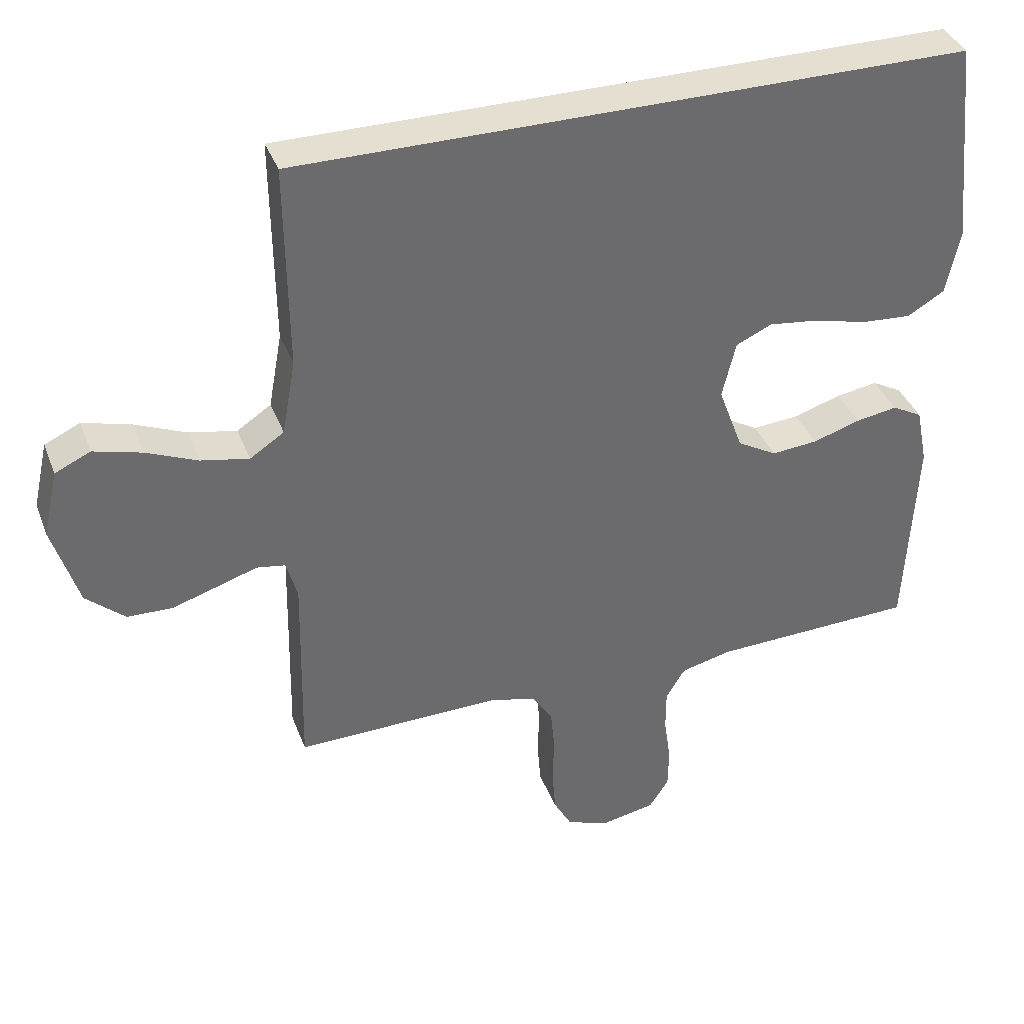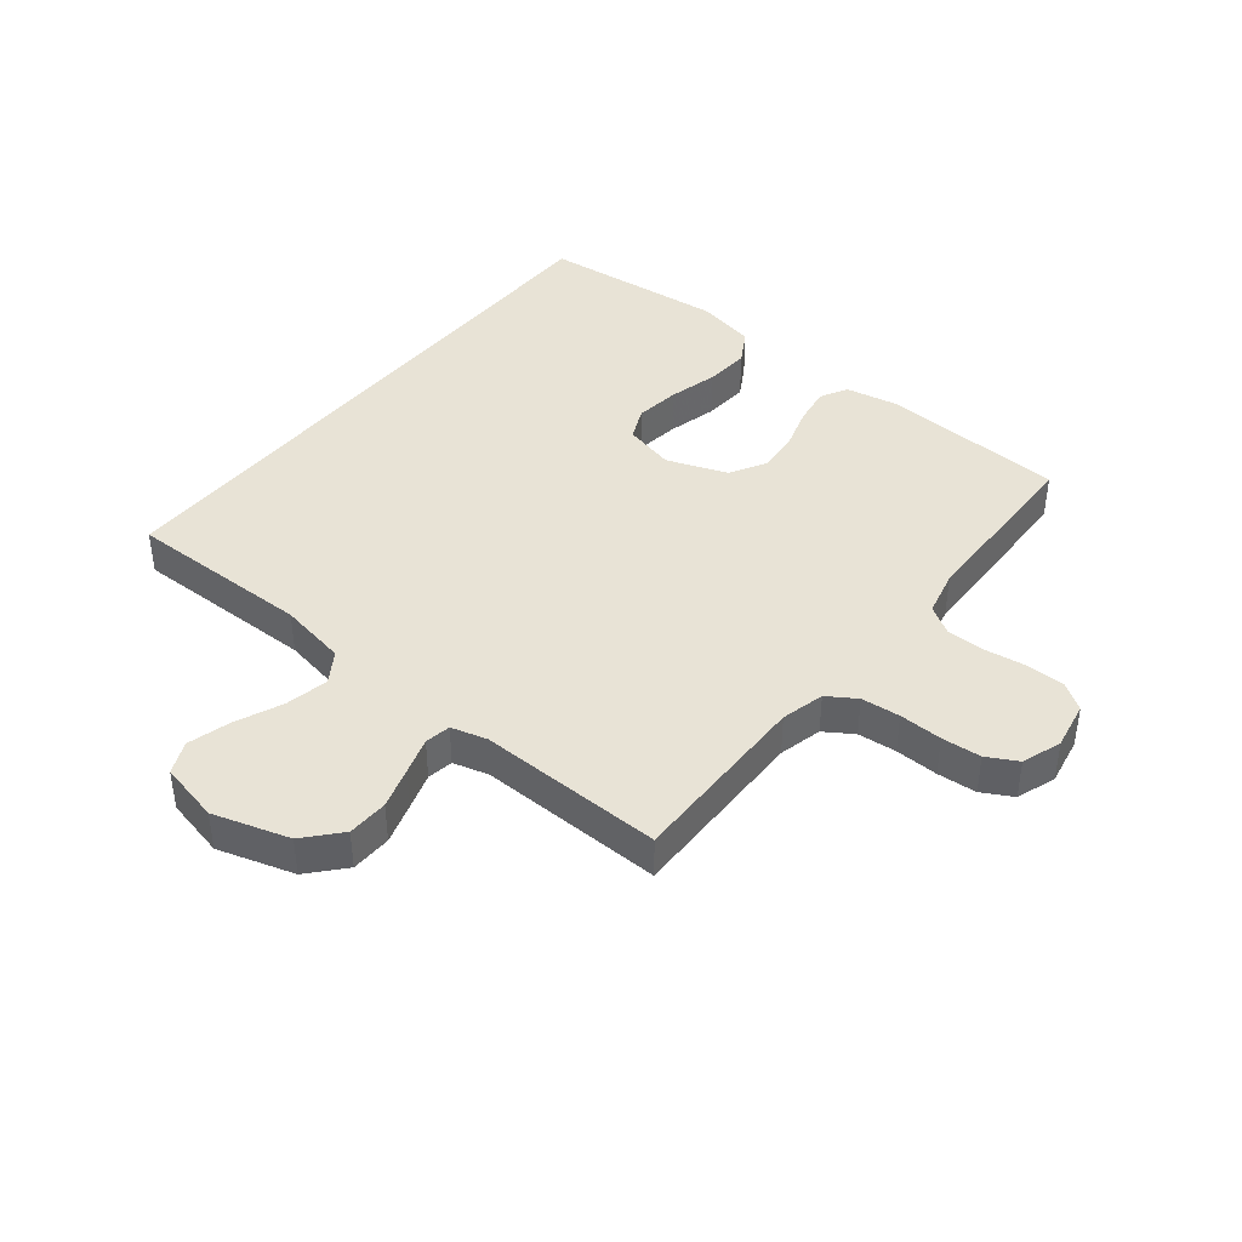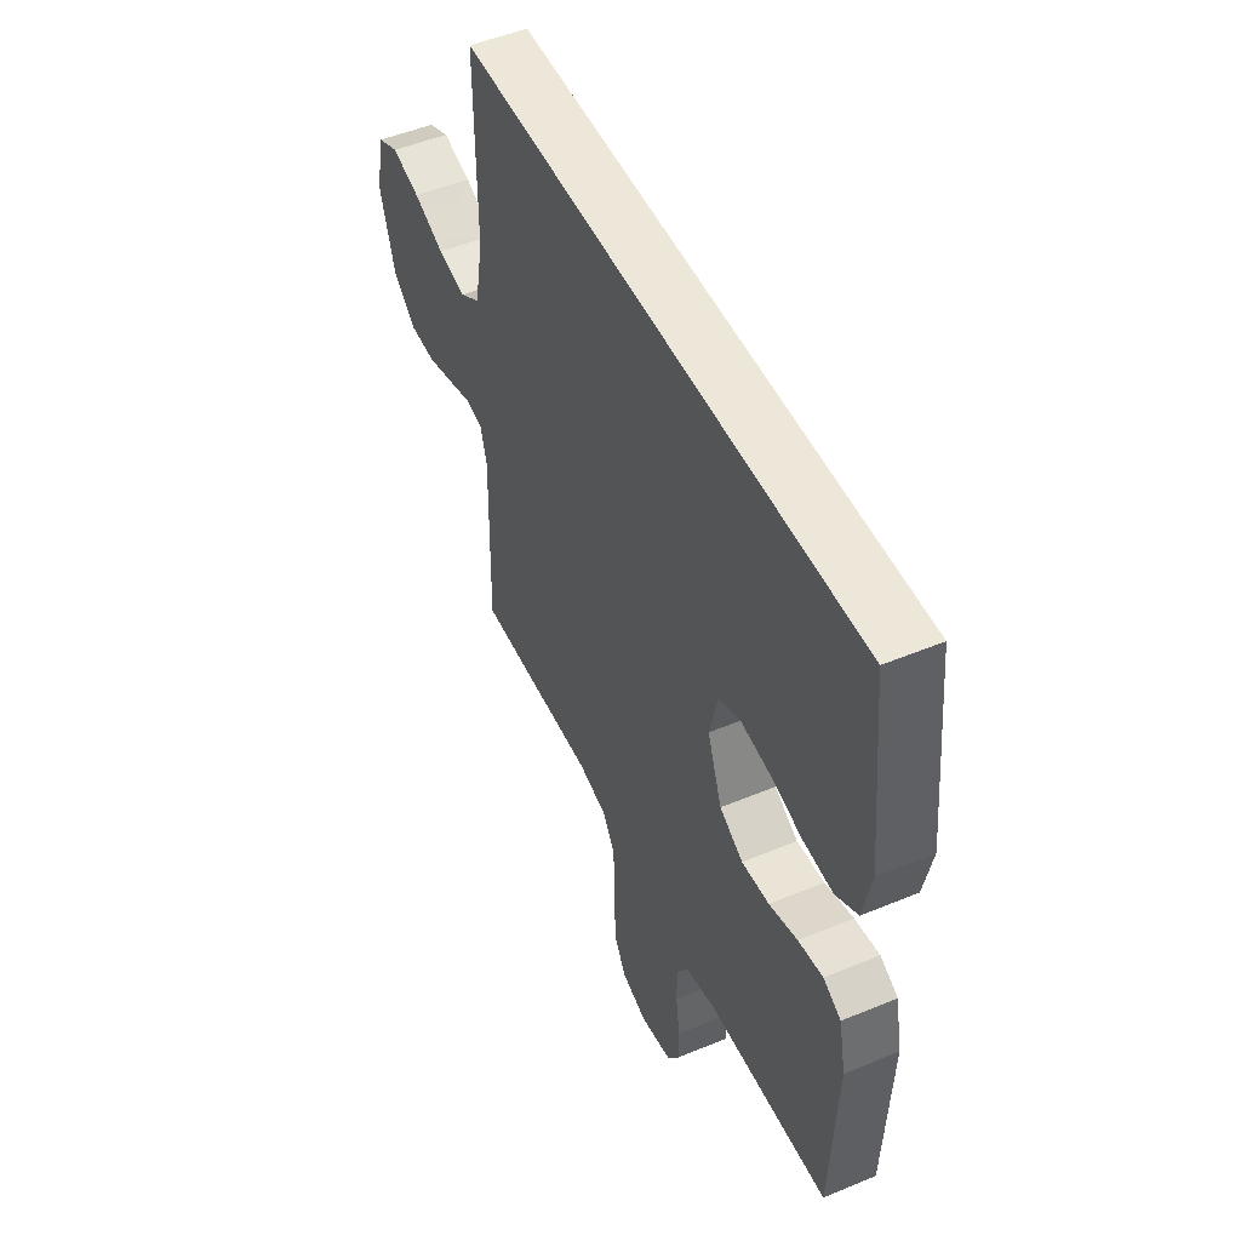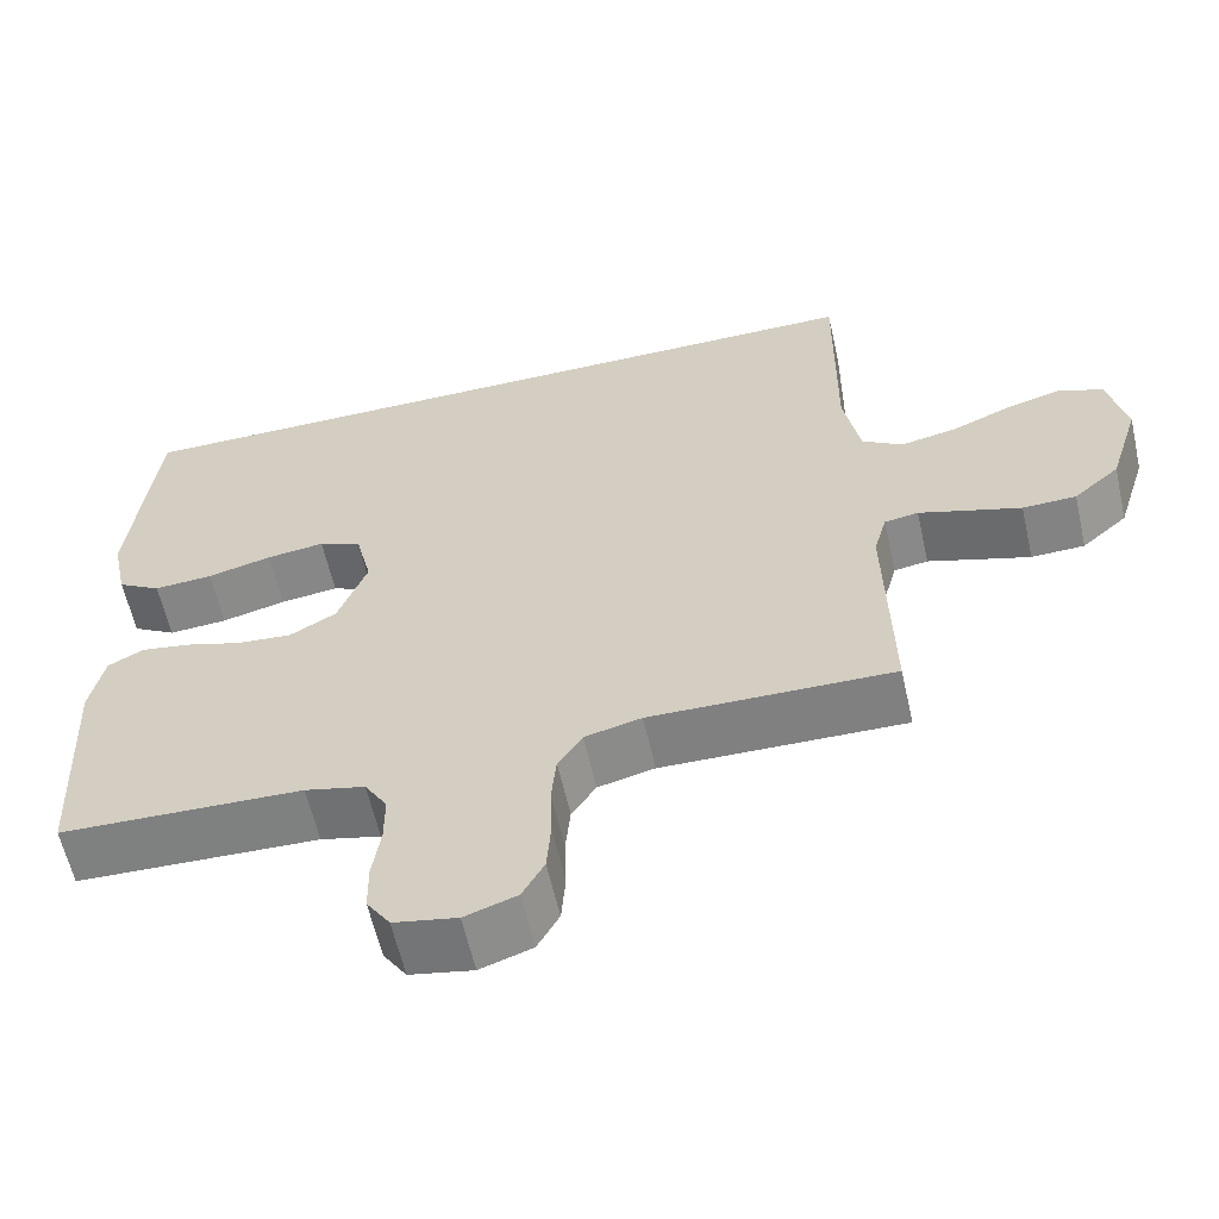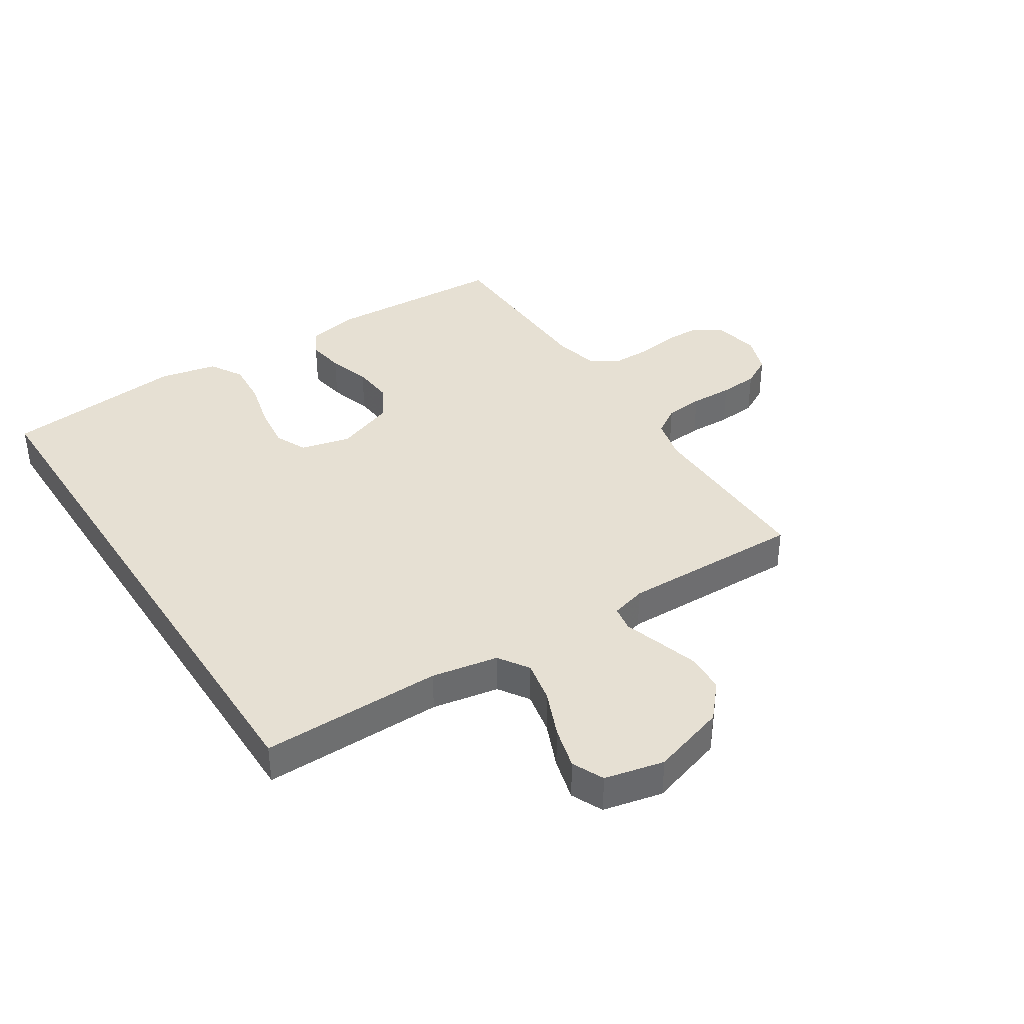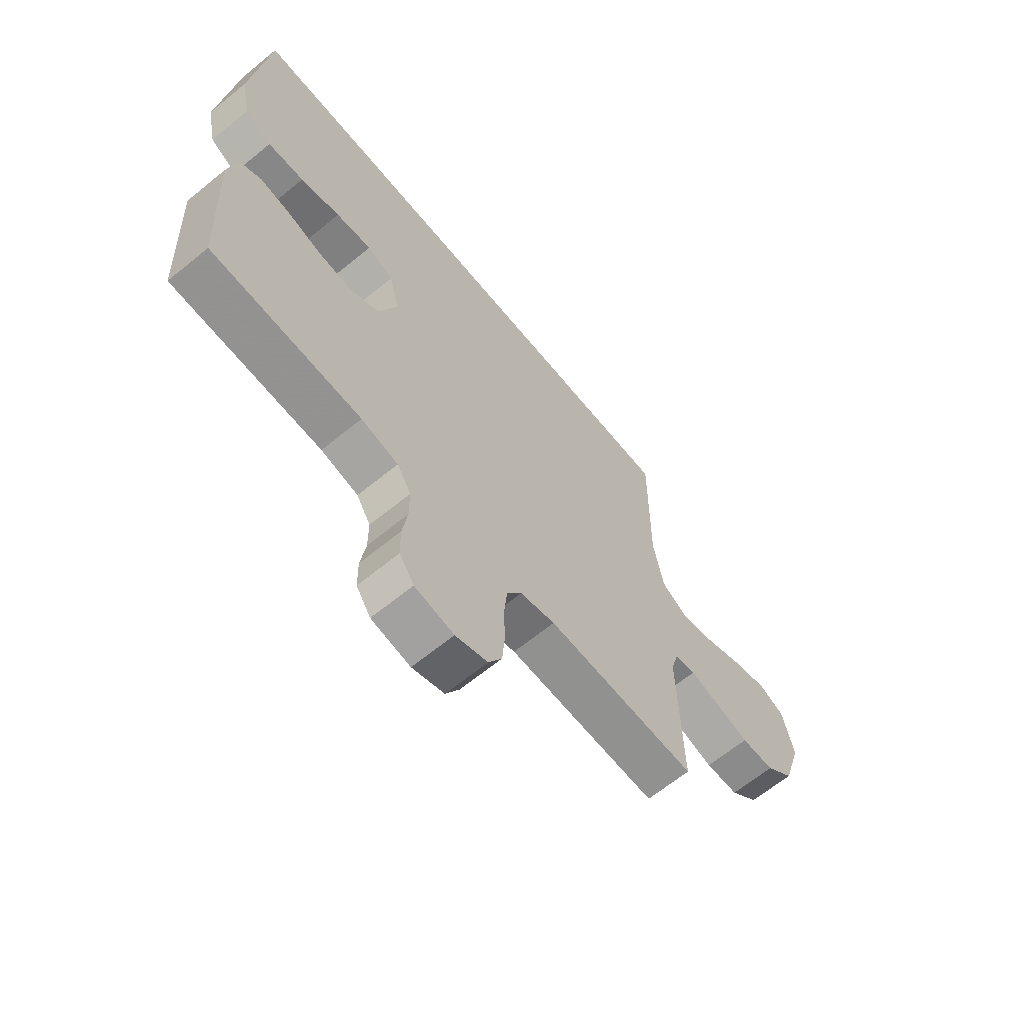
<metadata>
{"format":"obj","ext":"obj","renderer":"f3d","projection":"perspective","resolution":1024,"background":"white","views":[{"elev":37.5,"azim":160.5,"up":"+Z"},{"elev":41.4,"azim":128.9,"up":"+Y"},{"elev":50.0,"azim":-114.6,"up":"+Z"},{"elev":-60.6,"azim":12.7,"up":"+Z"},{"elev":38.4,"azim":57.2,"up":"+Y"},{"elev":-65.2,"azim":-50.6,"up":"+Z"}]}
</metadata>
<code>
v -0.502 0.07 0.5
v 0.482 0.07 0.5
v 0.479 0.07 0.2
v 0.499 0.07 0.09
v 0.549 0.07 0.057
v 0.619 0.07 0.071
v 0.695 0.07 0.103
v 0.765 0.07 0.122
v 0.817 0.07 0.098
v 0.839 0.07 0
v 0.801 0.07 -0.123
v 0.744 0.07 -0.173
v 0.678 0.07 -0.175
v 0.611 0.07 -0.154
v 0.552 0.07 -0.135
v 0.51 0.07 -0.142
v 0.494 0.07 -0.2
v 0.5 0.07 -0.5
v 0.2 0.07 -0.494
v 0.13 0.07 -0.511
v 0.1 0.07 -0.557
v 0.094 0.07 -0.62
v 0.096 0.07 -0.69
v 0.091 0.07 -0.754
v 0.064 0.07 -0.803
v 0 0.07 -0.825
v -0.078 0.07 -0.81
v -0.107 0.07 -0.766
v -0.108 0.07 -0.705
v -0.098 0.07 -0.637
v -0.098 0.07 -0.574
v -0.126 0.07 -0.528
v -0.2 0.07 -0.51
v -0.5 0.07 -0.5
v -0.515 0.07 -0.2
v -0.498 0.07 -0.116
v -0.454 0.07 -0.092
v -0.393 0.07 -0.102
v -0.323 0.07 -0.124
v -0.255 0.07 -0.13
v -0.197 0.07 -0.097
v -0.161 0.07 0
v -0.181 0.07 0.083
v -0.234 0.07 0.107
v -0.306 0.07 0.098
v -0.386 0.07 0.078
v -0.459 0.07 0.073
v -0.513 0.07 0.105
v -0.533 0.07 0.2
v -0.502 0 0.5
v 0.482 0 0.5
v 0.479 0 0.2
v 0.499 0 0.09
v 0.549 0 0.057
v 0.619 0 0.071
v 0.695 0 0.103
v 0.765 0 0.122
v 0.817 0 0.098
v 0.839 0 0
v 0.801 0 -0.123
v 0.744 0 -0.173
v 0.678 0 -0.175
v 0.611 0 -0.154
v 0.552 0 -0.135
v 0.51 0 -0.142
v 0.494 0 -0.2
v 0.5 0 -0.5
v 0.2 0 -0.494
v 0.13 0 -0.511
v 0.1 0 -0.557
v 0.094 0 -0.62
v 0.096 0 -0.69
v 0.091 0 -0.754
v 0.064 0 -0.803
v 0 0 -0.825
v -0.078 0 -0.81
v -0.107 0 -0.766
v -0.108 0 -0.705
v -0.098 0 -0.637
v -0.098 0 -0.574
v -0.126 0 -0.528
v -0.2 0 -0.51
v -0.5 0 -0.5
v -0.515 0 -0.2
v -0.498 0 -0.116
v -0.454 0 -0.092
v -0.393 0 -0.102
v -0.323 0 -0.124
v -0.255 0 -0.13
v -0.197 0 -0.097
v -0.161 0 0
v -0.181 0 0.083
v -0.234 0 0.107
v -0.306 0 0.098
v -0.386 0 0.078
v -0.459 0 0.073
v -0.513 0 0.105
v -0.533 0 0.2
f 45 46 47 48
f 44 45 48 49
f 36 37 38 39
f 36 39 40
f 33 34 35 36
f 32 33 36 40
f 31 32 40 41
f 27 28 29 30
f 27 30 31
f 26 27 31
f 22 23 24 25
f 21 22 25 26
f 17 18 19
f 16 17 19 20
f 12 13 14 15
f 10 11 12 15
f 10 15 16
f 9 10 16
f 6 7 8 9
f 5 6 9 16
f 4 5 16 20
f 49 1 2 3
f 44 49 3 4
f 26 31 41 42
f 21 26 42
f 21 42 43
f 20 21 43
f 4 20 43
f 4 43 44
f 97 96 95 94
f 98 97 94 93
f 88 87 86 85
f 89 88 85
f 85 84 83 82
f 89 85 82 81
f 90 89 81 80
f 79 78 77 76
f 80 79 76
f 80 76 75
f 74 73 72 71
f 75 74 71 70
f 68 67 66
f 69 68 66 65
f 64 63 62 61
f 64 61 60 59
f 65 64 59
f 65 59 58
f 58 57 56 55
f 65 58 55 54
f 69 65 54 53
f 52 51 50 98
f 53 52 98 93
f 91 90 80 75
f 91 75 70
f 92 91 70
f 92 70 69
f 92 69 53
f 93 92 53
f 1 50 51 2
f 2 51 52 3
f 3 52 53 4
f 4 53 54 5
f 5 54 55 6
f 6 55 56 7
f 7 56 57 8
f 8 57 58 9
f 9 58 59 10
f 10 59 60 11
f 11 60 61 12
f 12 61 62 13
f 13 62 63 14
f 14 63 64 15
f 15 64 65 16
f 16 65 66 17
f 17 66 67 18
f 18 67 68 19
f 19 68 69 20
f 20 69 70 21
f 21 70 71 22
f 22 71 72 23
f 23 72 73 24
f 24 73 74 25
f 25 74 75 26
f 26 75 76 27
f 27 76 77 28
f 28 77 78 29
f 29 78 79 30
f 30 79 80 31
f 31 80 81 32
f 32 81 82 33
f 33 82 83 34
f 34 83 84 35
f 35 84 85 36
f 36 85 86 37
f 37 86 87 38
f 38 87 88 39
f 39 88 89 40
f 40 89 90 41
f 41 90 91 42
f 42 91 92 43
f 43 92 93 44
f 44 93 94 45
f 45 94 95 46
f 46 95 96 47
f 47 96 97 48
f 48 97 98 49
f 49 98 50 1

</code>
